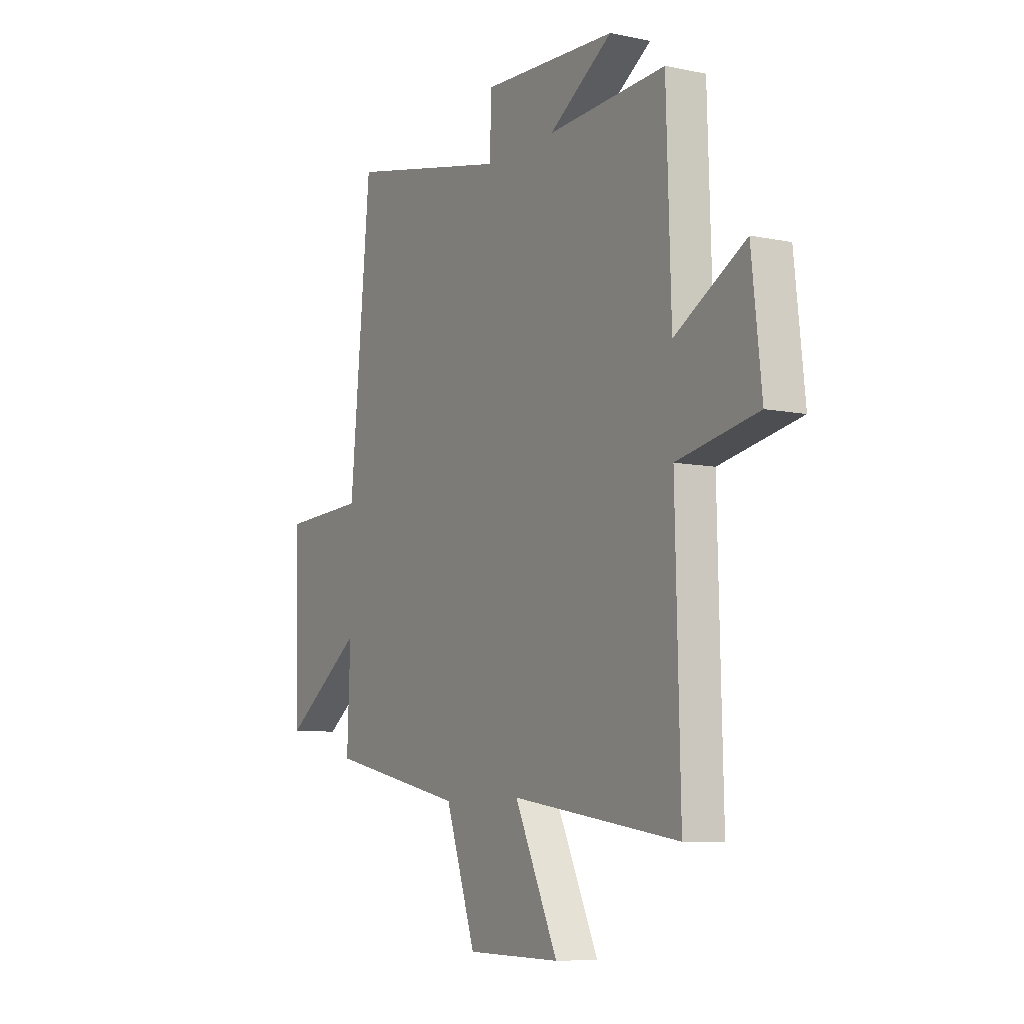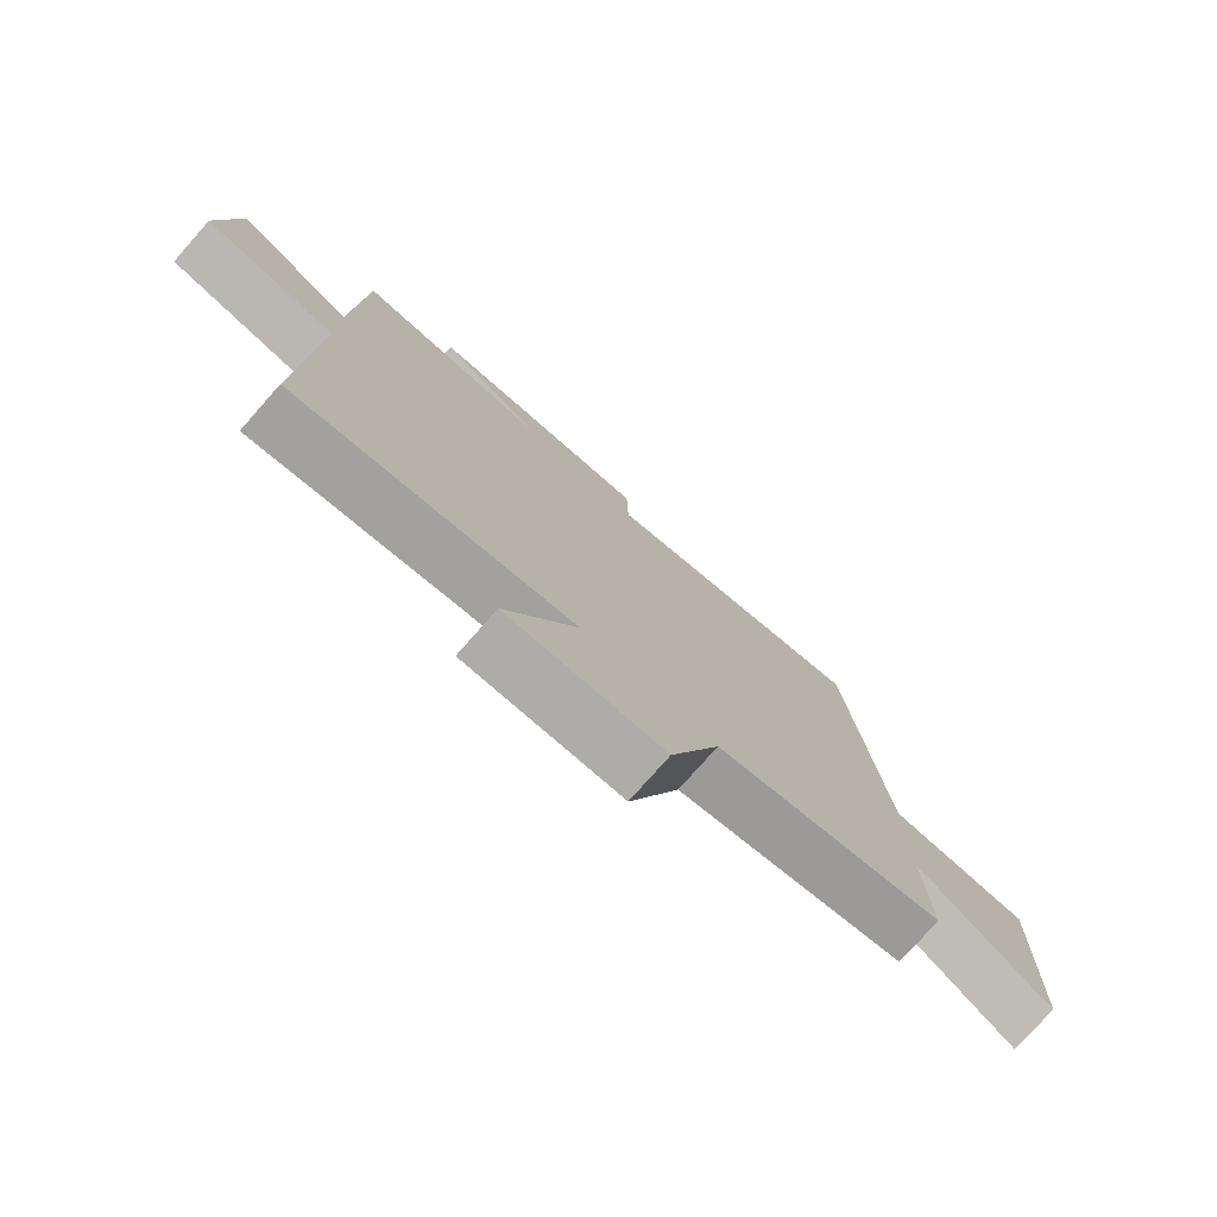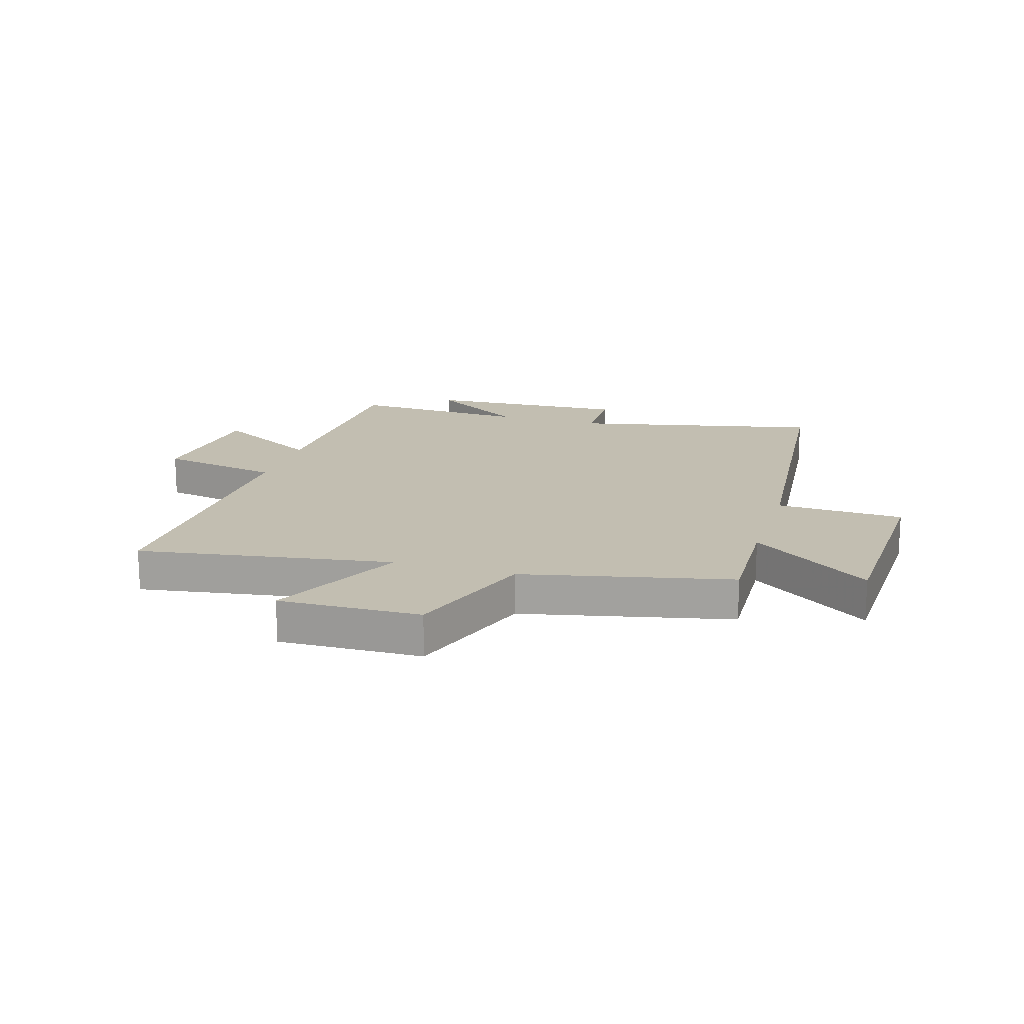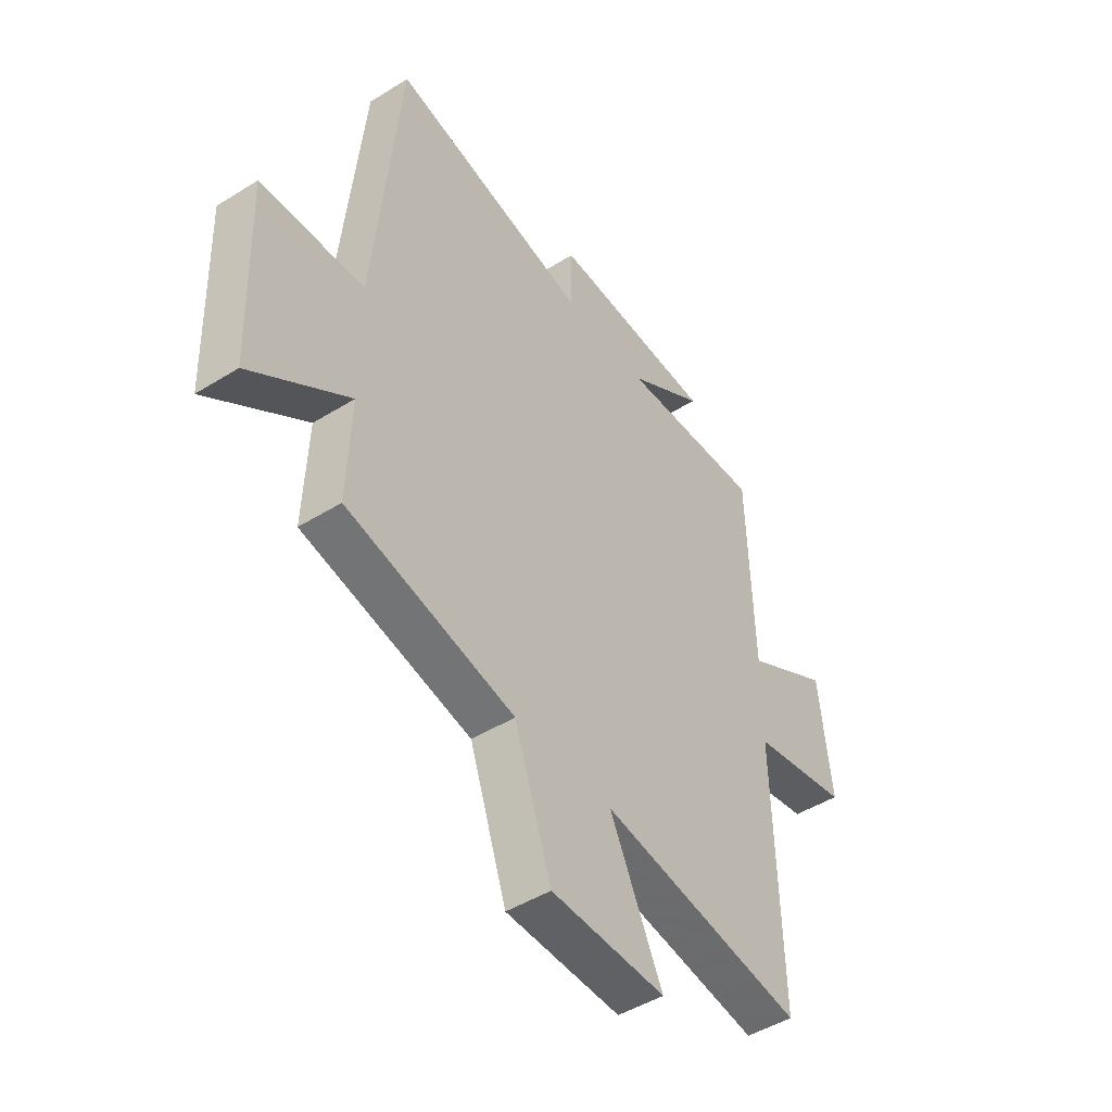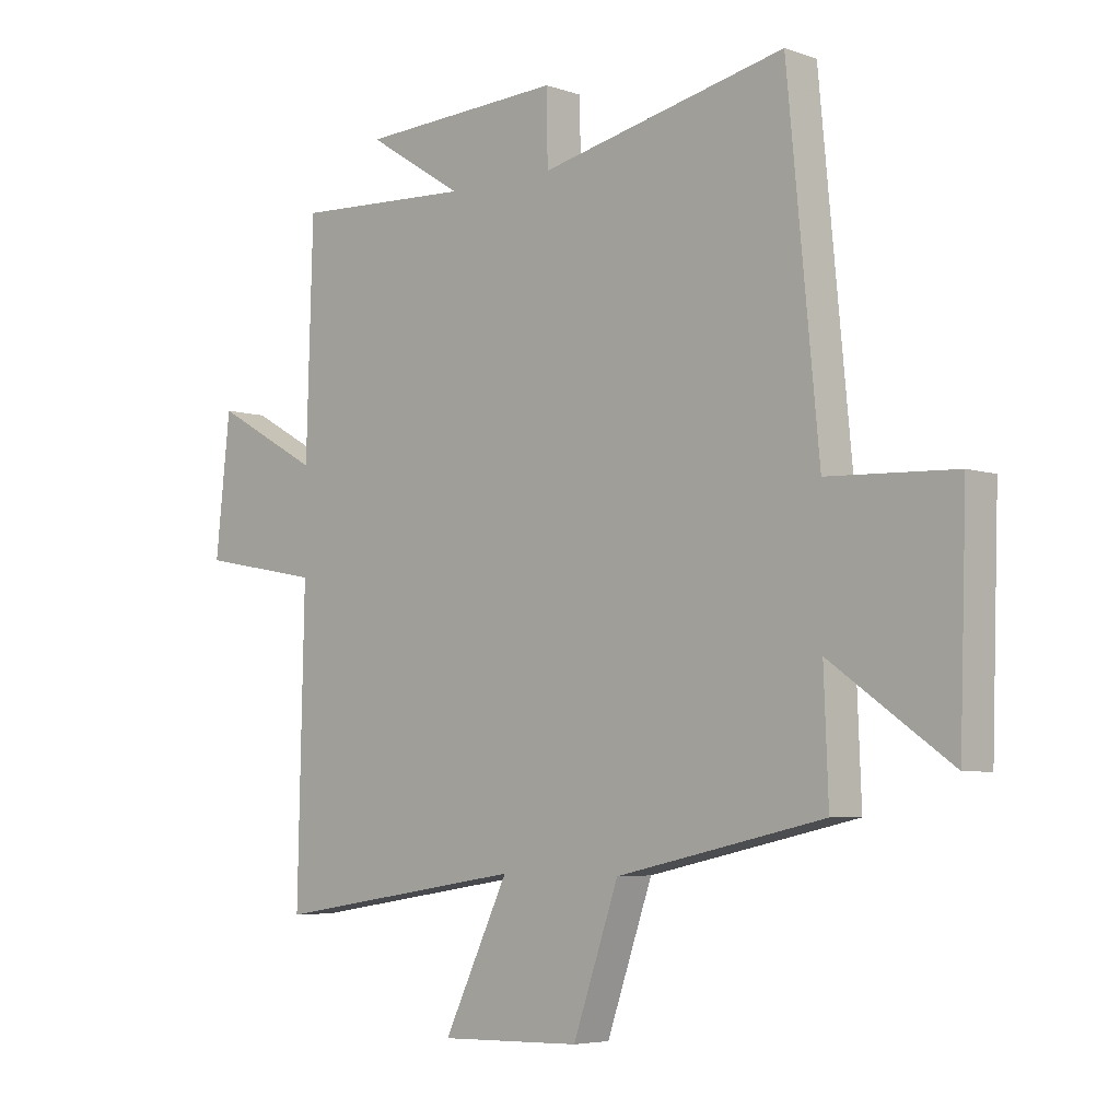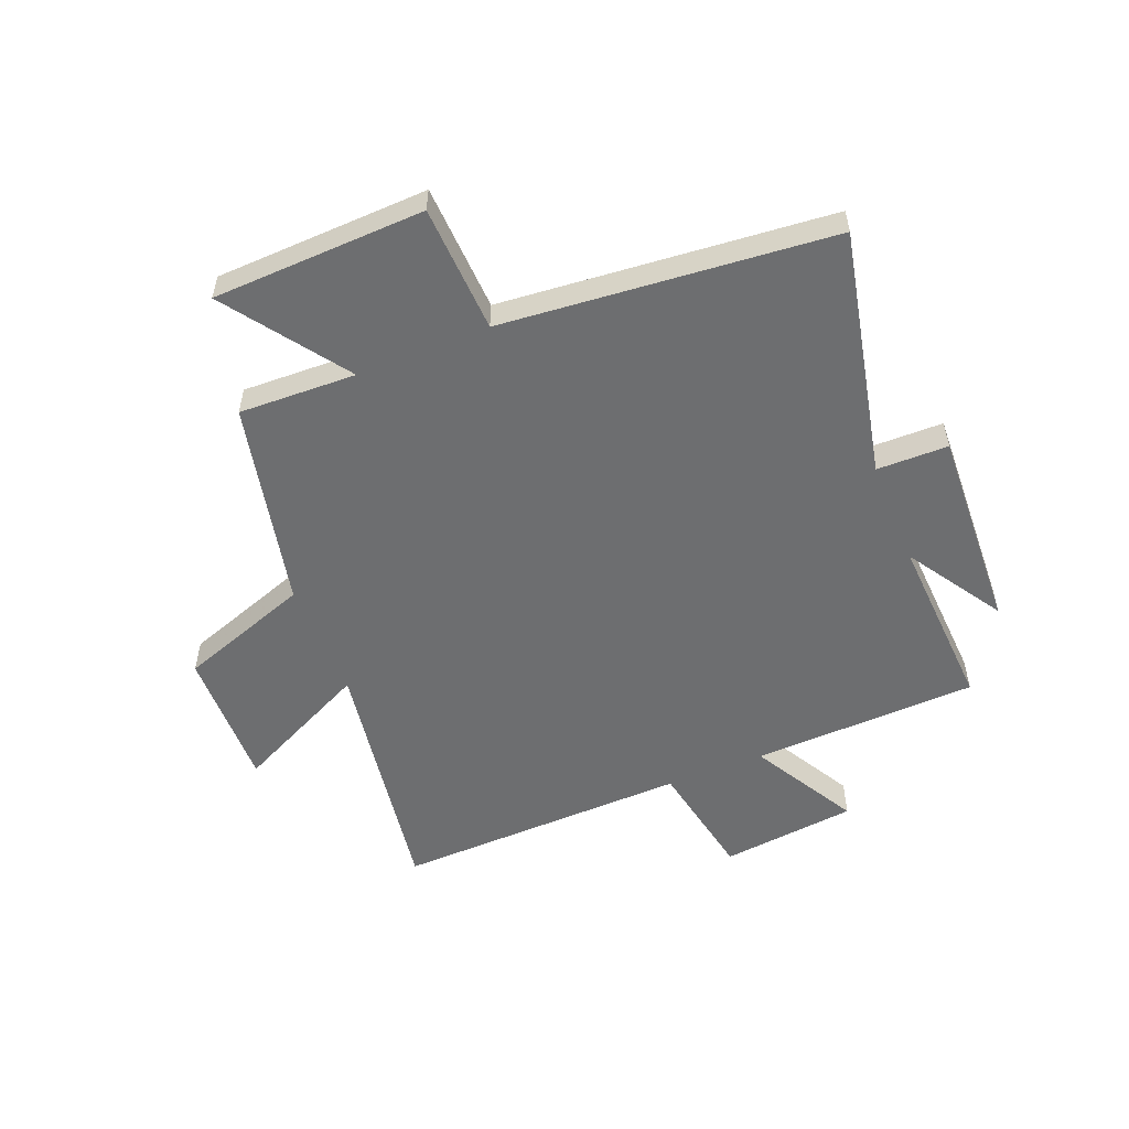
<metadata>
{"format":"obj","ext":"obj","renderer":"f3d","projection":"perspective","resolution":1024,"background":"white","views":[{"elev":-8.3,"azim":60.1,"up":"+Z"},{"elev":-77.5,"azim":138.5,"up":"+Z"},{"elev":17.1,"azim":-163.1,"up":"+Y"},{"elev":-46.8,"azim":-54.7,"up":"+Z"},{"elev":-5.2,"azim":-136.9,"up":"+Z"},{"elev":-54.2,"azim":-67.8,"up":"+Y"}]}
</metadata>
<code>
v -0.445 0.07 0.595
v -0.014 0.07 0.5
v -0.012 0.07 0.625
v 0.344 0.07 0.607
v 0.176 0.07 0.5
v 0.488 0.07 0.515
v 0.5 0.07 0.12
v 0.686 0.07 0.224
v 0.712 0.07 -0.014
v 0.5 0.07 -0.054
v 0.512 0.07 -0.57
v 0.069 0.07 -0.5
v 0.183 0.07 -0.737
v -0.065 0.07 -0.731
v -0.145 0.07 -0.5
v -0.508 0.07 -0.419
v -0.5 0.07 -0.213
v -0.711 0.07 -0.362
v -0.723 0.07 0.01
v -0.5 0.07 0.019
v -0.445 0 0.595
v -0.014 0 0.5
v -0.012 0 0.625
v 0.344 0 0.607
v 0.176 0 0.5
v 0.488 0 0.515
v 0.5 0 0.12
v 0.686 0 0.224
v 0.712 0 -0.014
v 0.5 0 -0.054
v 0.512 0 -0.57
v 0.069 0 -0.5
v 0.183 0 -0.737
v -0.065 0 -0.731
v -0.145 0 -0.5
v -0.508 0 -0.419
v -0.5 0 -0.213
v -0.711 0 -0.362
v -0.723 0 0.01
v -0.5 0 0.019
f 17 18 19 20
f 17 20 1 2
f 15 16 17 2
f 12 13 14 15
f 12 15 2
f 10 11 12 2
f 7 8 9 10
f 5 6 7 10
f 5 10 2 3
f 3 4 5
f 40 39 38 37
f 22 21 40 37
f 22 37 36 35
f 35 34 33 32
f 22 35 32
f 22 32 31 30
f 30 29 28 27
f 30 27 26 25
f 23 22 30 25
f 25 24 23
f 1 21 22 2
f 2 22 23 3
f 3 23 24 4
f 4 24 25 5
f 5 25 26 6
f 6 26 27 7
f 7 27 28 8
f 8 28 29 9
f 9 29 30 10
f 10 30 31 11
f 11 31 32 12
f 12 32 33 13
f 13 33 34 14
f 14 34 35 15
f 15 35 36 16
f 16 36 37 17
f 17 37 38 18
f 18 38 39 19
f 19 39 40 20
f 20 40 21 1

</code>
